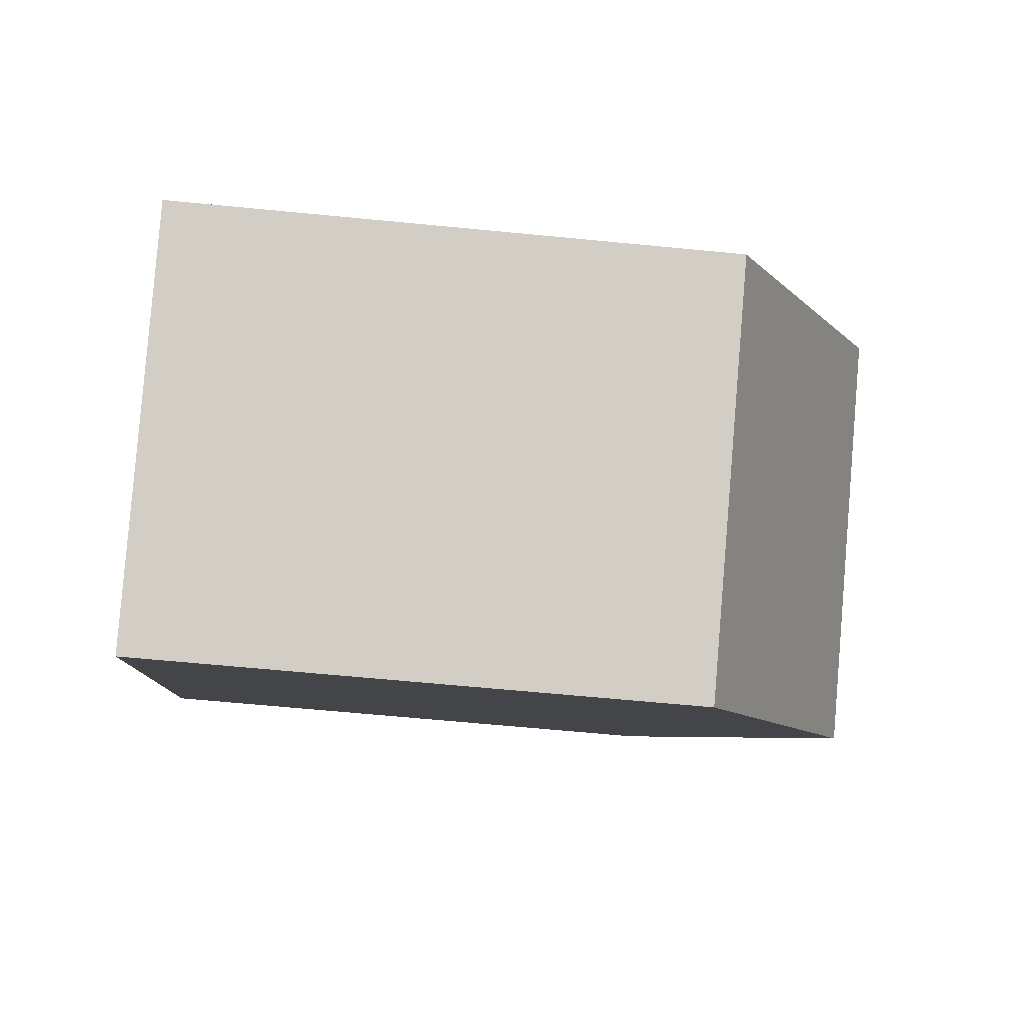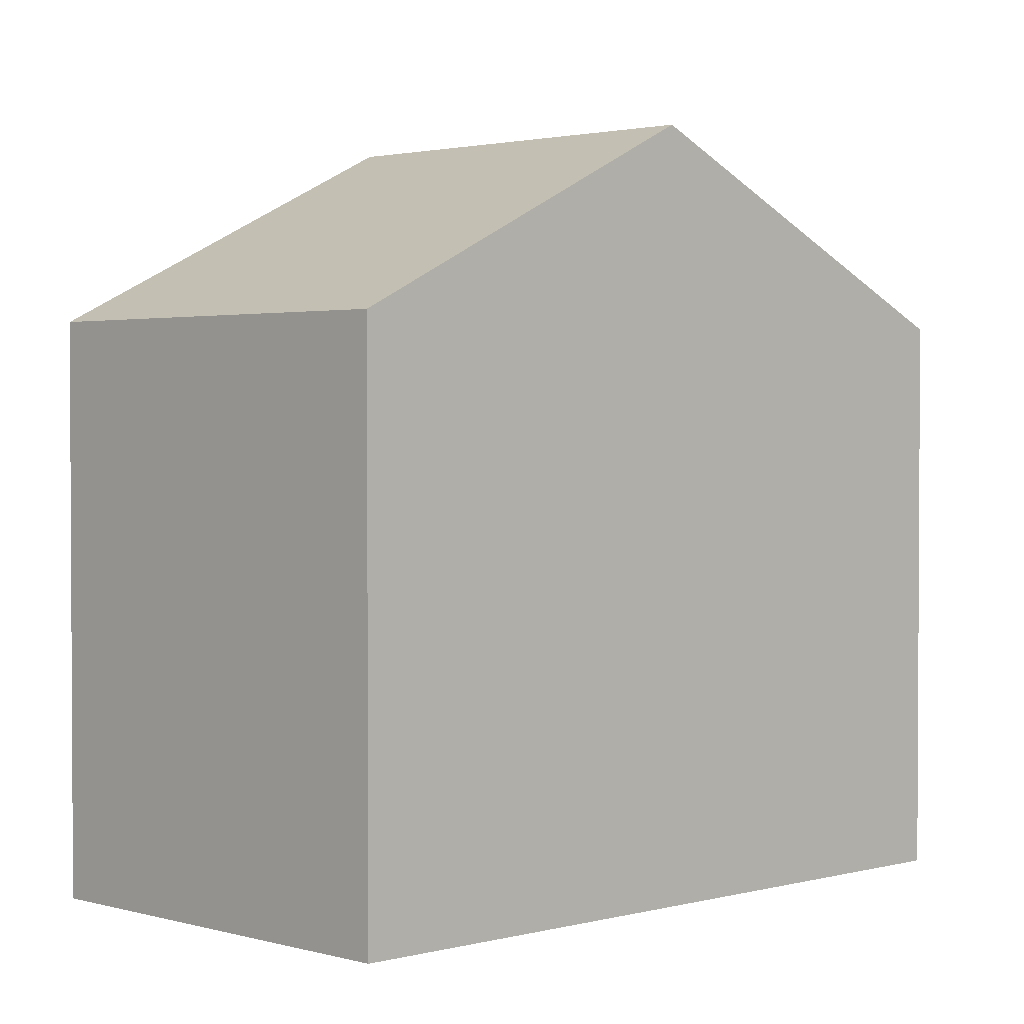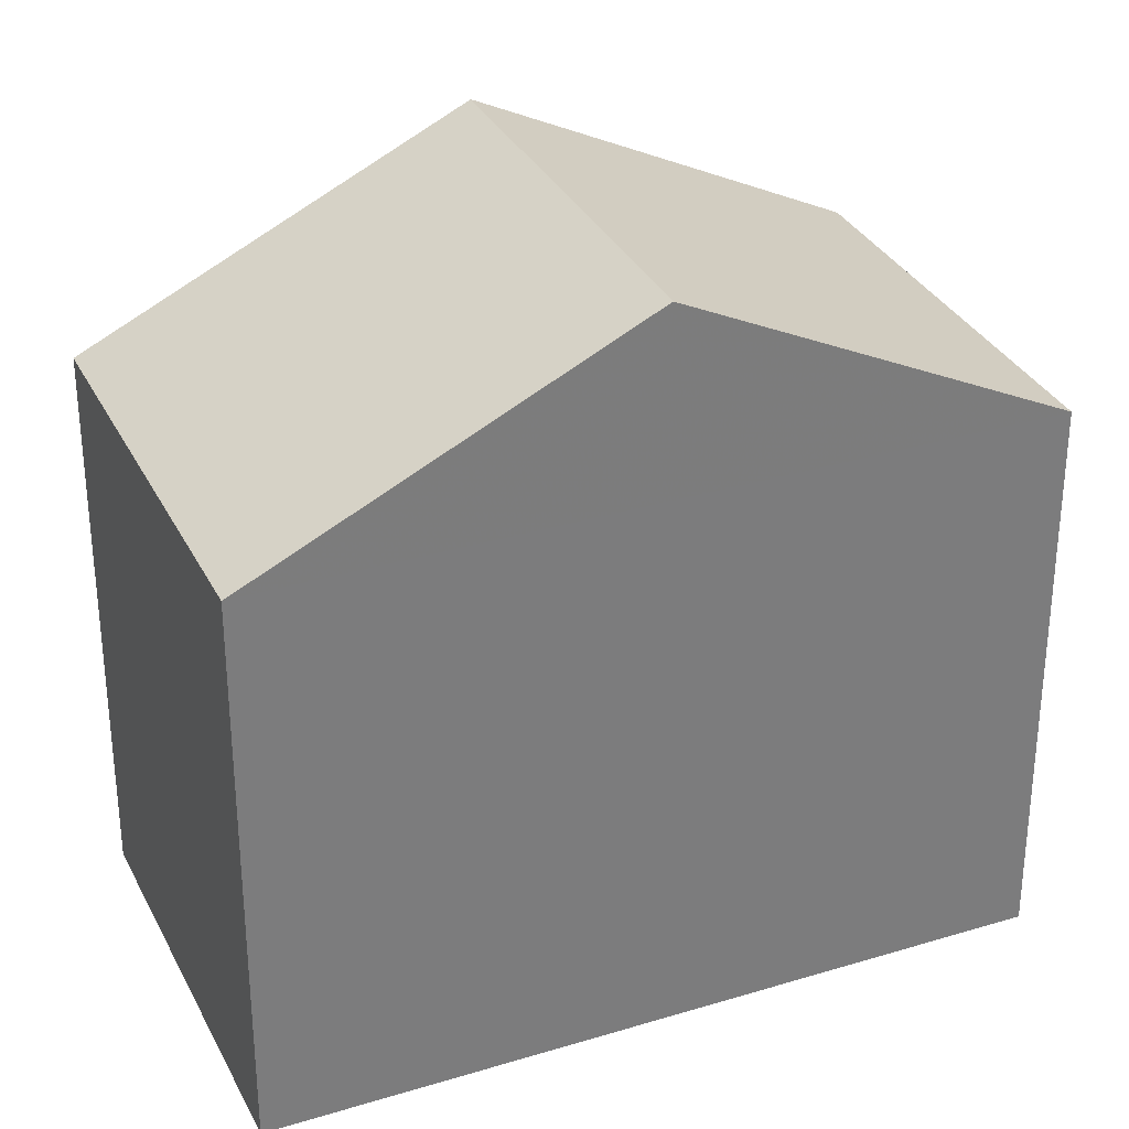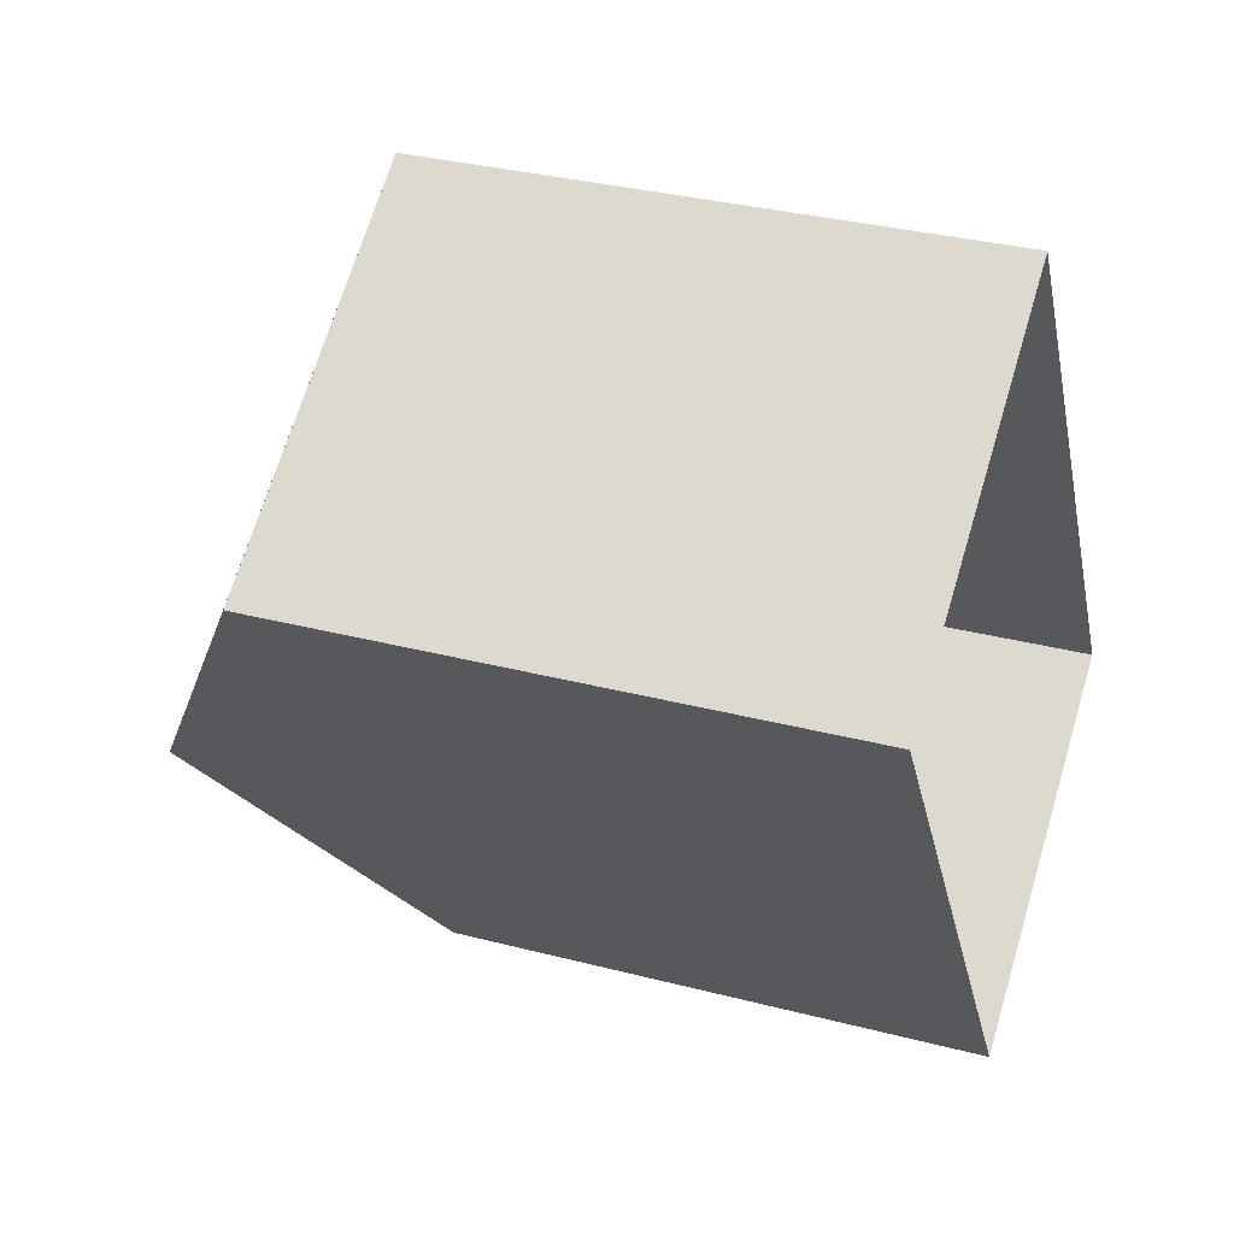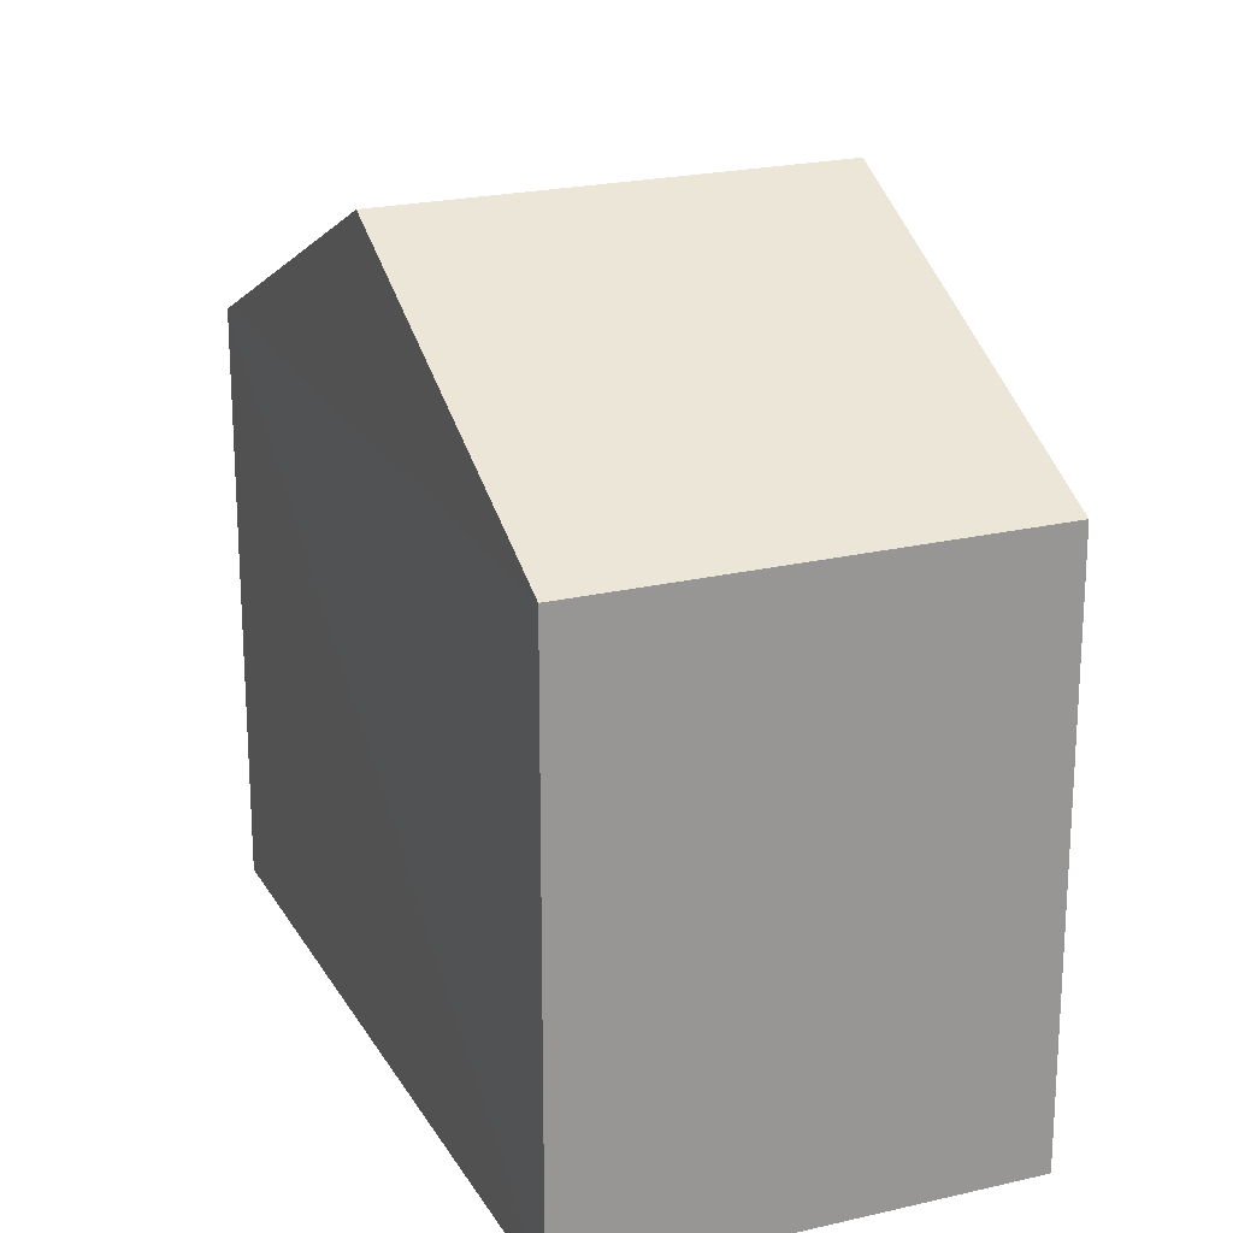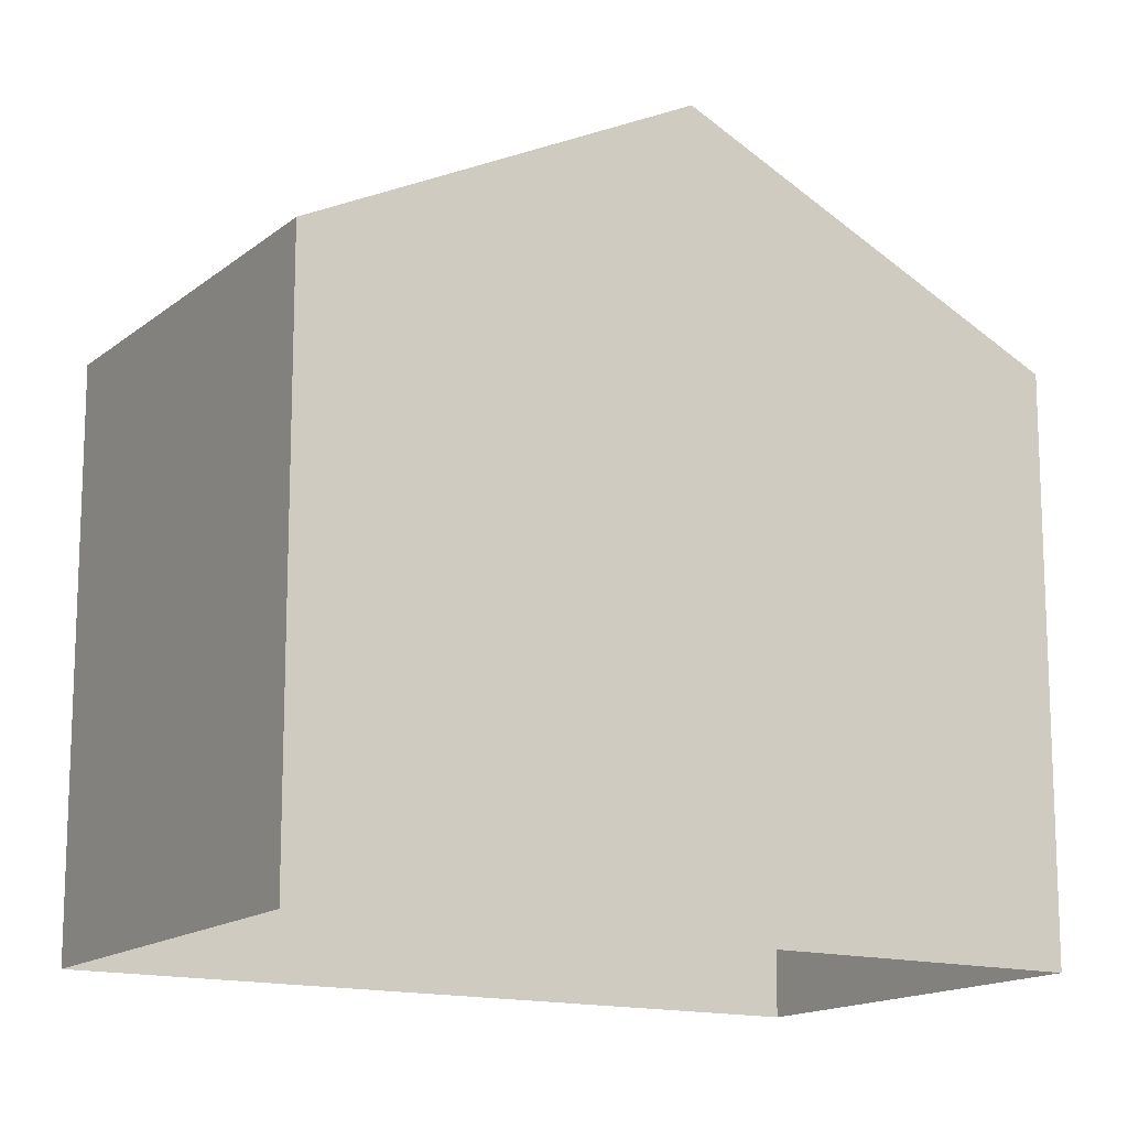
<metadata>
{"format":"obj","ext":"obj","renderer":"f3d","projection":"perspective","resolution":1024,"background":"white","views":[{"elev":-64.0,"azim":-95.6,"up":"+Y"},{"elev":2.0,"azim":-167.5,"up":"+Z"},{"elev":32.2,"azim":33.5,"up":"+Z"},{"elev":32.6,"azim":110.0,"up":"+Y"},{"elev":22.0,"azim":-55.8,"up":"+Z"},{"elev":-14.8,"azim":-154.7,"up":"+Z"}]}
</metadata>
<code>
v -8.917e+04 -1.001e+05 2.345
v -8.918e+04 -1.002e+05 2.347
v -8.918e+04 -1.002e+05 2.347
v -8.918e+04 -1.001e+05 2.345
v -8.918e+04 -1.002e+05 10.52
v -8.918e+04 -1.002e+05 10.52
v -8.918e+04 -1.002e+05 8.495
v -8.918e+04 -1.001e+05 8.493
v -8.917e+04 -1.001e+05 8.493
v -8.918e+04 -1.002e+05 8.495
f 1 2 3
f 4 1 3
f 5 6 7
f 8 5 9
f 6 5 8
f 7 6 10
f 8 4 3
f 10 8 3
f 9 2 1
f 9 7 2
f 6 8 10
f 7 3 2
f 7 10 3
f 8 1 4
f 8 9 1
f 5 7 9

</code>
